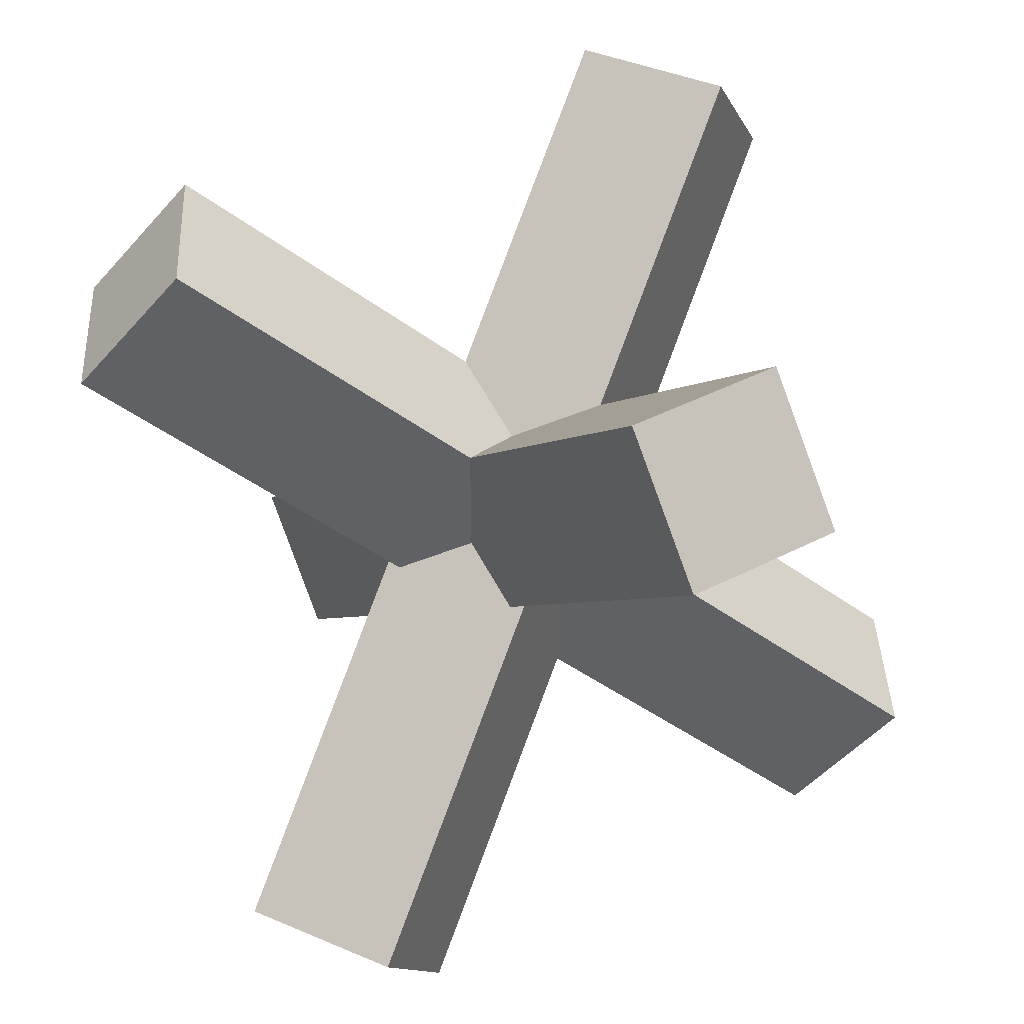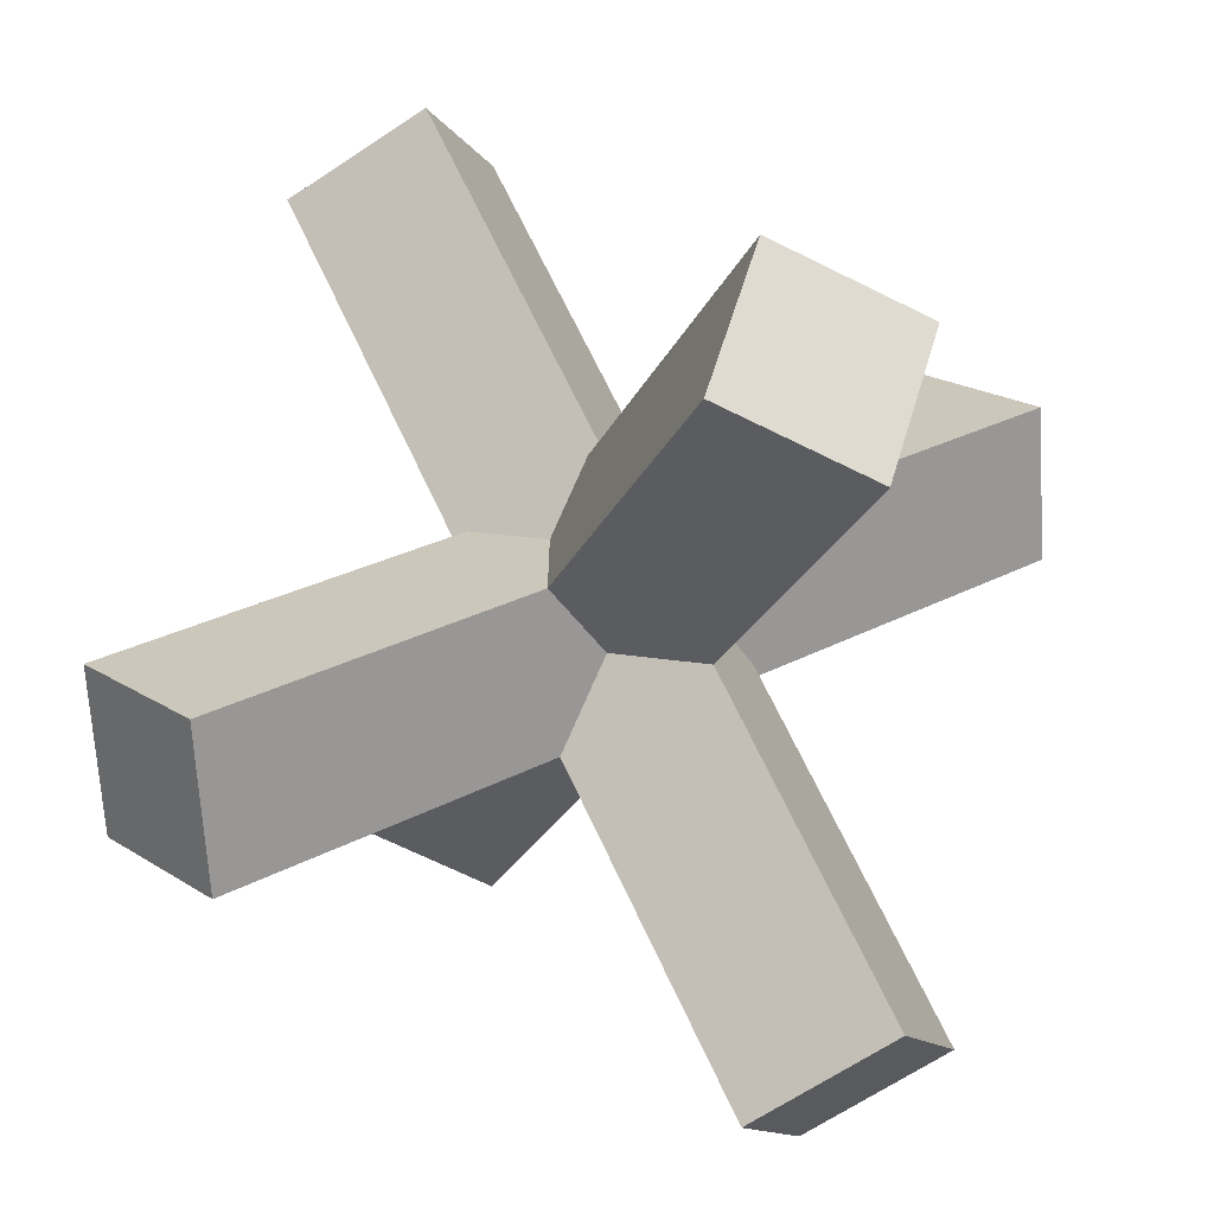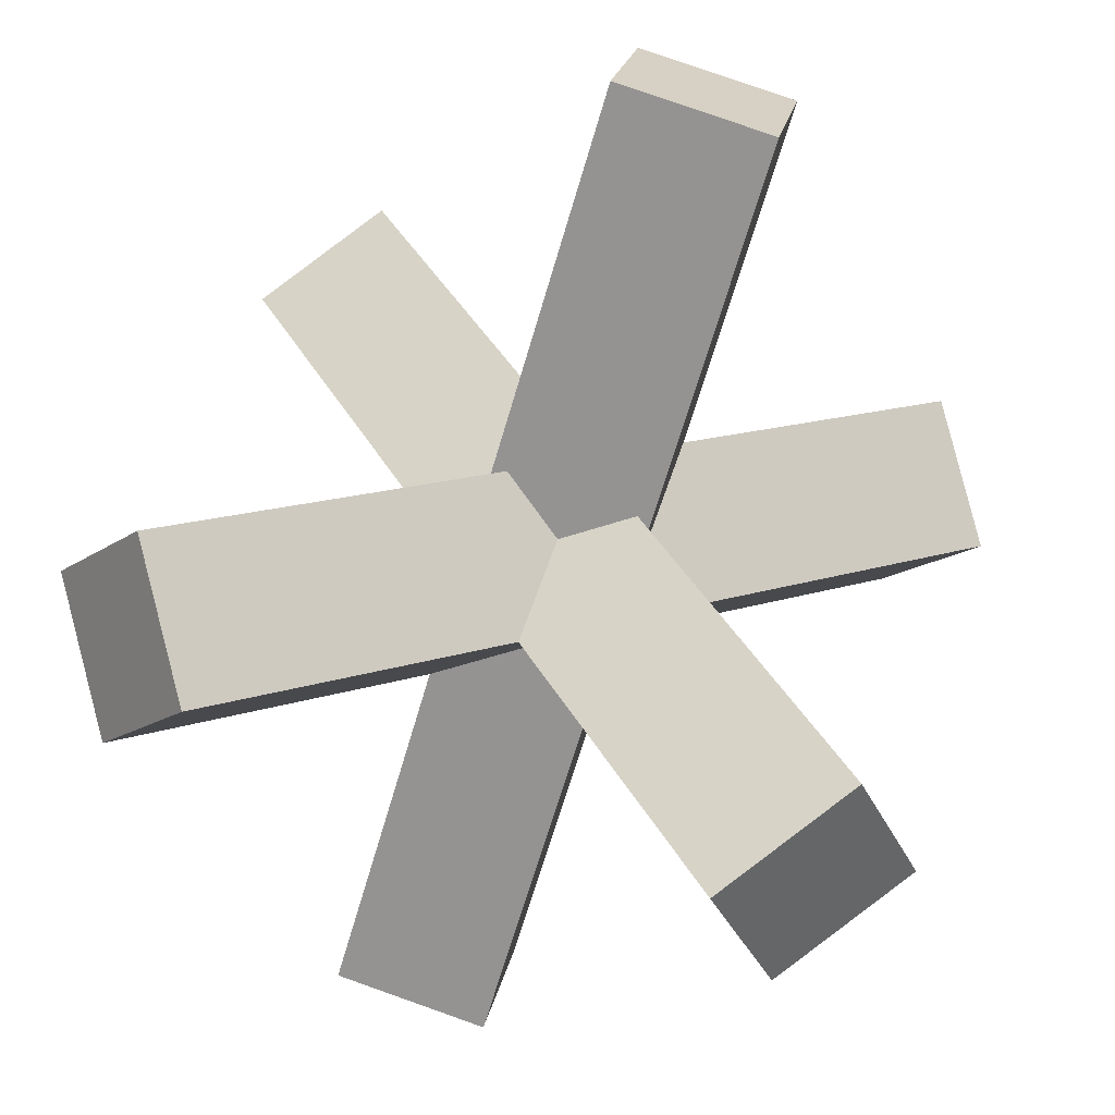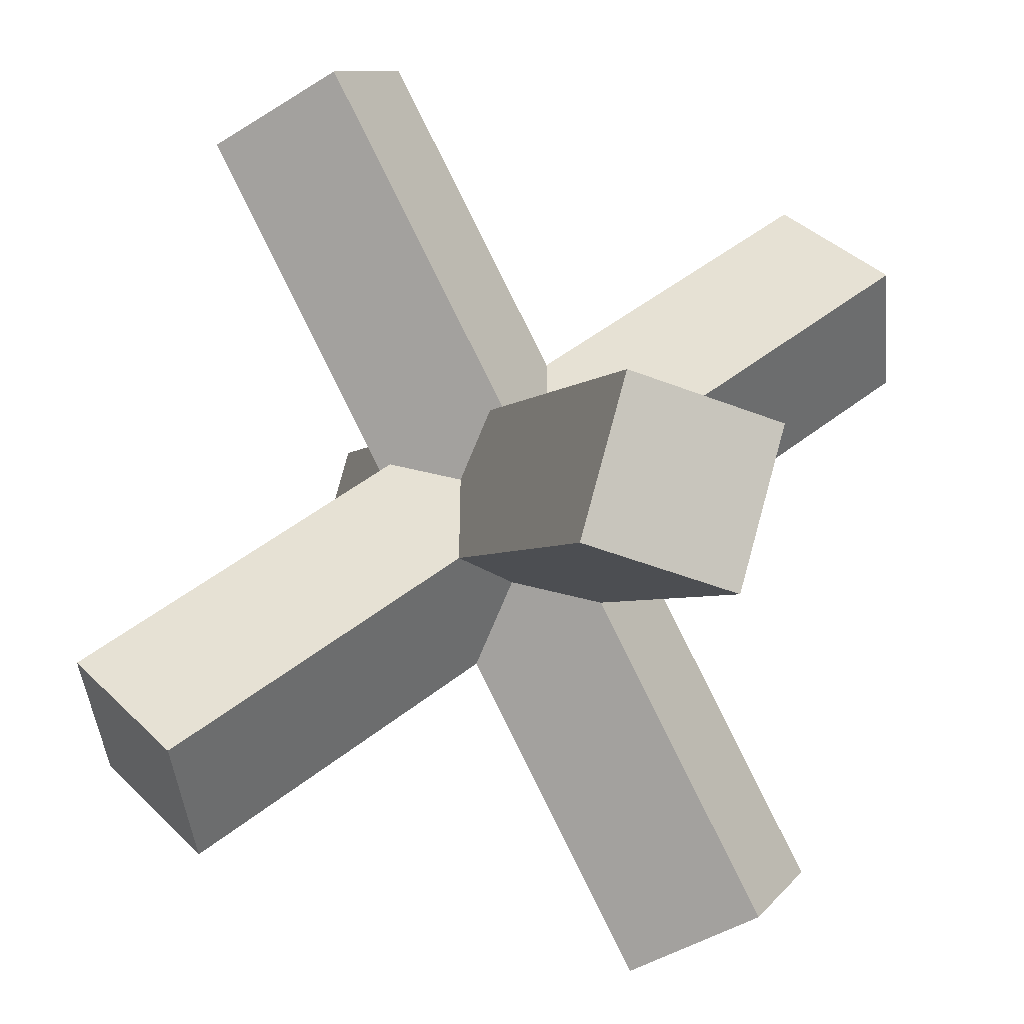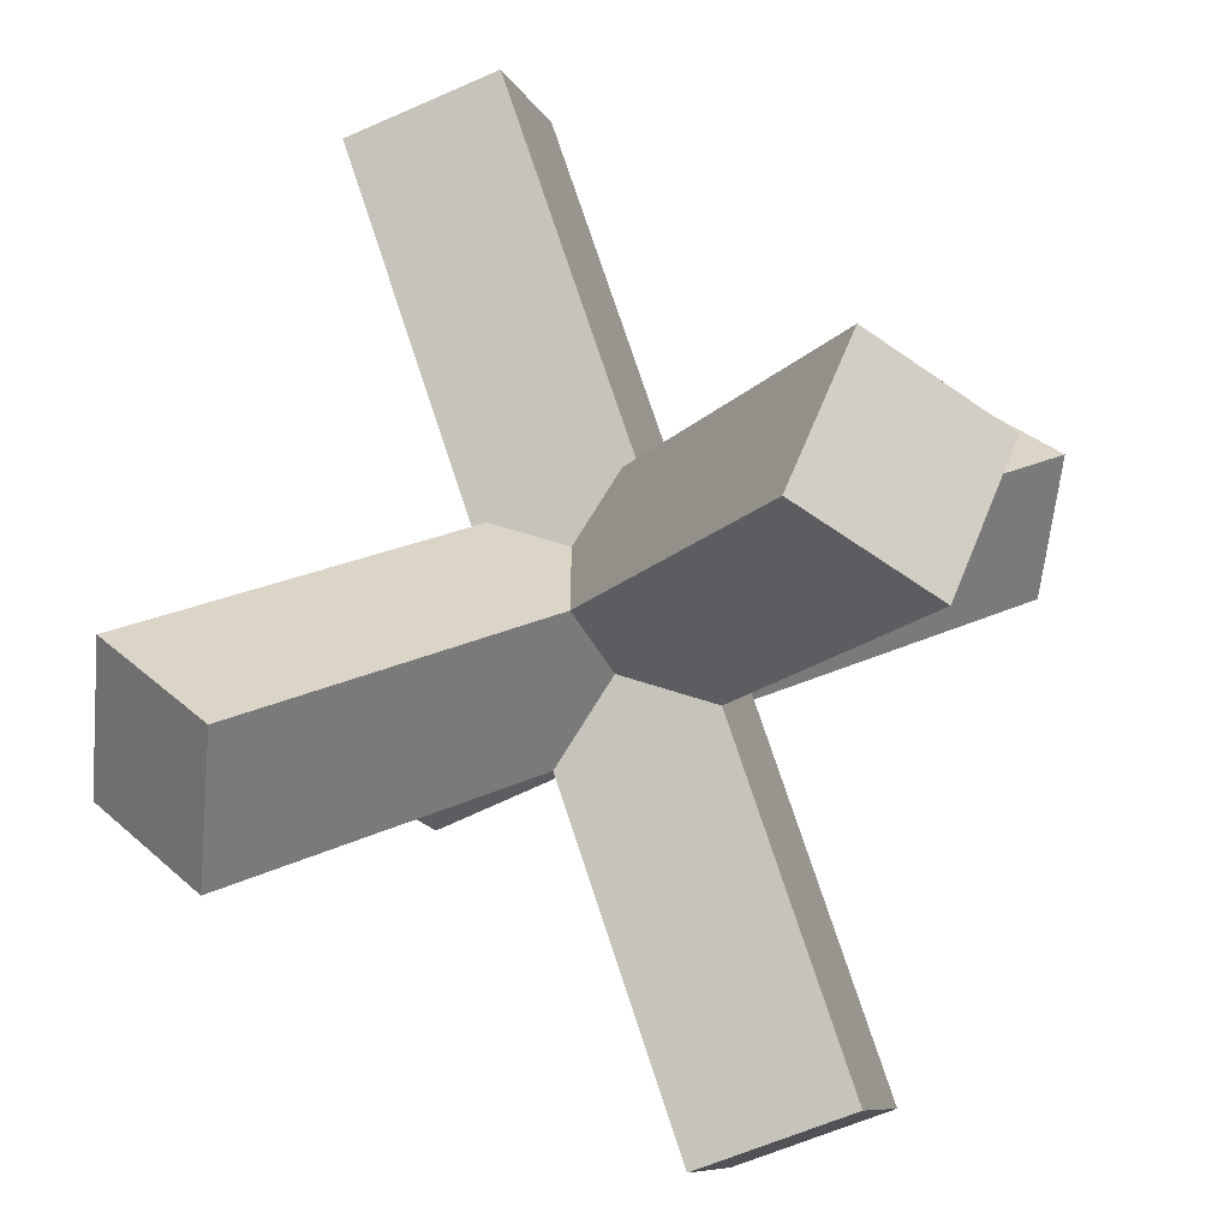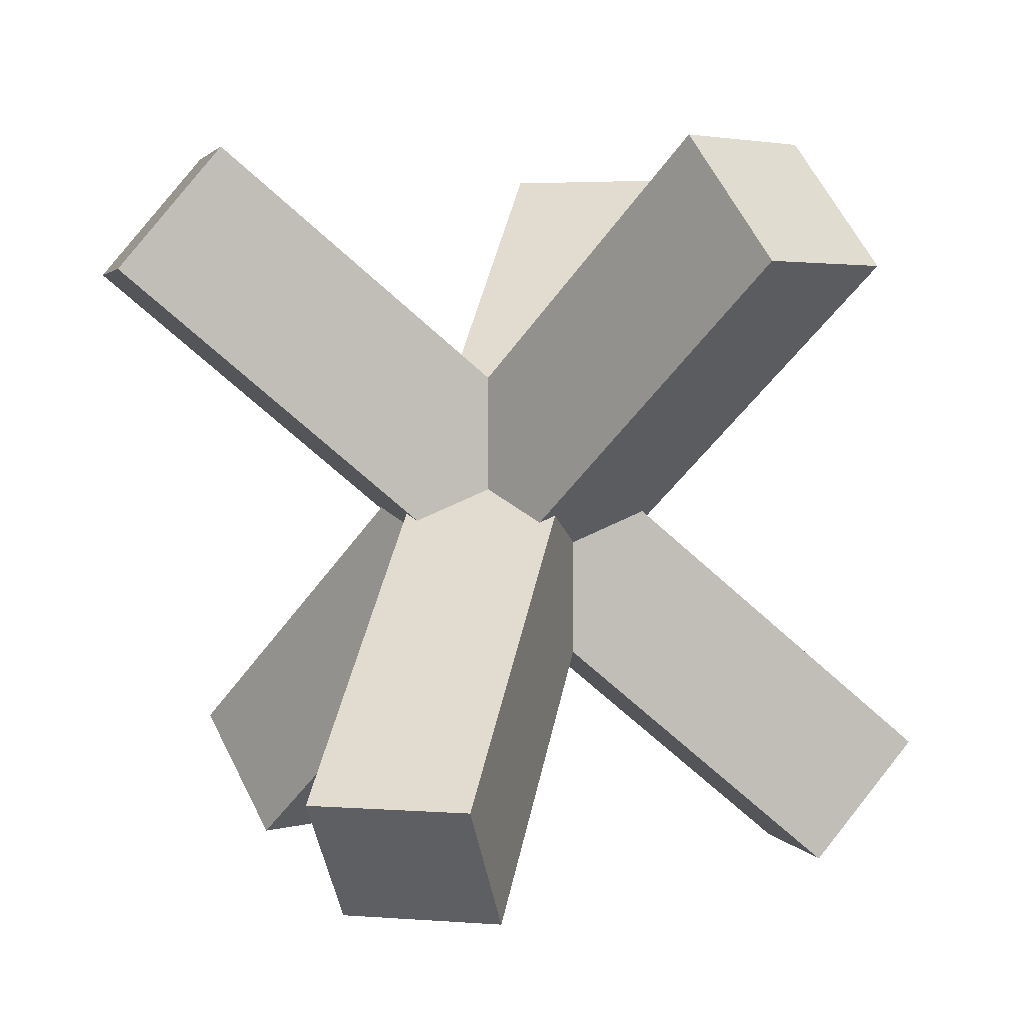
<metadata>
{"format":"obj","ext":"obj","renderer":"f3d","projection":"perspective","resolution":1024,"background":"white","views":[{"elev":41.1,"azim":21.5,"up":"+Y"},{"elev":-67.6,"azim":-32.5,"up":"+Y"},{"elev":61.5,"azim":-161.5,"up":"+Z"},{"elev":-45.9,"azim":-30.2,"up":"+Y"},{"elev":-61.1,"azim":78.3,"up":"+Y"},{"elev":3.0,"azim":9.6,"up":"+Y"}]}
</metadata>
<code>
g Dungeon_CzechHedgehog
v -0.805 2.266 0.6256
v 1.004 -0.04213 -0.1797
v -1.096 1.886 0.7551
v 1.294 0.3373 -0.3092
v -1.004 2.266 0.1797
v 1.294 0.3373 -0.3092
v -0.805 2.266 0.6256
v 1.096 0.3373 -0.7551
v -1.294 1.886 0.3091
v 1.096 0.3373 -0.7551
v -1.004 2.266 0.1797
v 0.805 -0.04213 -0.6256
v -1.202 0.3373 -0.5715
v -0.6574 -0.04213 -0.7793
v -0.9149 0.3373 -0.9664
v -0.9443 -0.04213 -0.3844
v 0.6574 2.266 0.7793
v 1.202 1.886 0.5715
v 0.9149 1.886 0.9664
v 0.9443 2.266 0.3844
v 0.9443 2.266 0.3844
v -0.6574 -0.04213 -0.7793
v 1.202 1.886 0.5715
v -0.9149 0.3373 -0.9664
v 0.6574 2.266 0.7793
v -0.9149 0.3373 -0.9664
v 0.9443 2.266 0.3844
v -1.202 0.3373 -0.5715
v 0.9149 1.886 0.9664
v -1.202 0.3373 -0.5715
v 0.6574 2.266 0.7793
v -0.9443 -0.04213 -0.3844
v 1.202 1.886 0.5715
v -0.9443 -0.04213 -0.3844
v 0.9149 1.886 0.9664
v -0.6574 -0.04213 -0.7793
v 0.106 0.3373 1.327
v -0.3462 -0.04213 0.959
v -0.3795 0.3373 1.276
v 0.1392 -0.04213 1.01
v 0.3462 2.266 -0.959
v -0.106 1.886 -1.327
v 0.3795 1.886 -1.276
v -0.1393 2.266 -1.01
v -0.1393 2.266 -1.01
v -0.3462 -0.04213 0.959
v -0.106 1.886 -1.327
v -0.3795 0.3373 1.276
v 0.3462 2.266 -0.959
v -0.3795 0.3373 1.276
v -0.1393 2.266 -1.01
v 0.106 0.3373 1.327
v -0.106 1.886 -1.327
v 0.1392 -0.04213 1.01
v 0.3795 1.886 -1.276
v -0.3462 -0.04213 0.959
v 0.3795 1.886 -1.276
v 0.1392 -0.04213 1.01
v 0.106 0.3373 1.327
v 0.3462 2.266 -0.959
v 1.294 0.3373 -0.3092
v 1.096 0.3373 -0.7551
v 0.805 -0.04213 -0.6256
v 1.004 -0.04213 -0.1797
v -1.294 1.886 0.3091
v -1.004 2.266 0.1797
v -0.805 2.266 0.6256
v -1.096 1.886 0.7551
v -1.096 1.886 0.7551
v 1.004 -0.04213 -0.1797
v 0.805 -0.04213 -0.6256
v -1.294 1.886 0.3091
g Dungeon_CzechHedgehog_0
f 3 2 1
f 4 1 2
f 7 6 5
f 8 5 6
f 11 10 9
f 12 9 10
f 15 14 13
f 16 13 14
f 19 18 17
f 20 17 18
f 23 22 21
f 24 21 22
f 27 26 25
f 28 25 26
f 31 30 29
f 32 29 30
f 35 34 33
f 36 33 34
f 39 38 37
f 40 37 38
f 43 42 41
f 44 41 42
f 47 46 45
f 48 45 46
f 51 50 49
f 52 49 50
f 55 54 53
f 56 53 54
f 59 58 57
f 60 59 57
f 63 62 61
f 64 63 61
f 67 66 65
f 68 67 65
f 71 70 69
f 72 71 69

</code>
